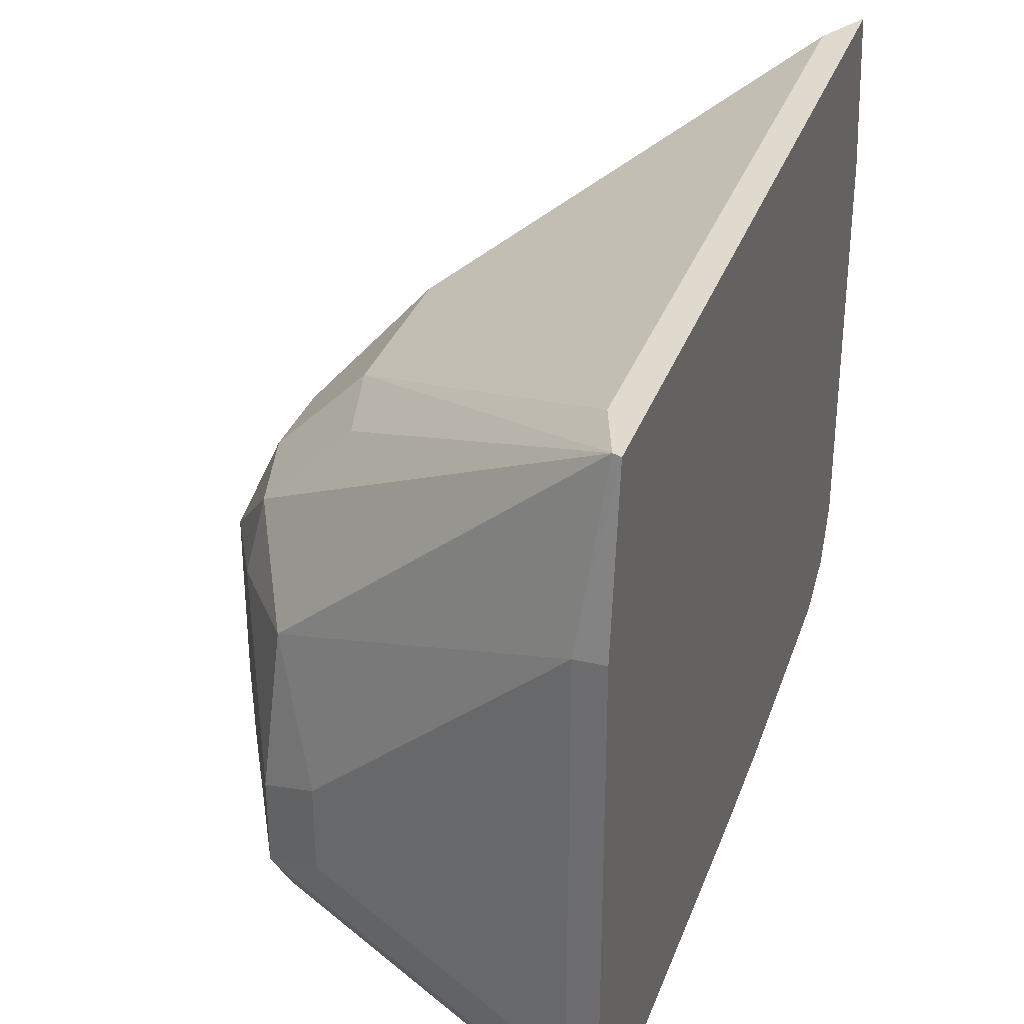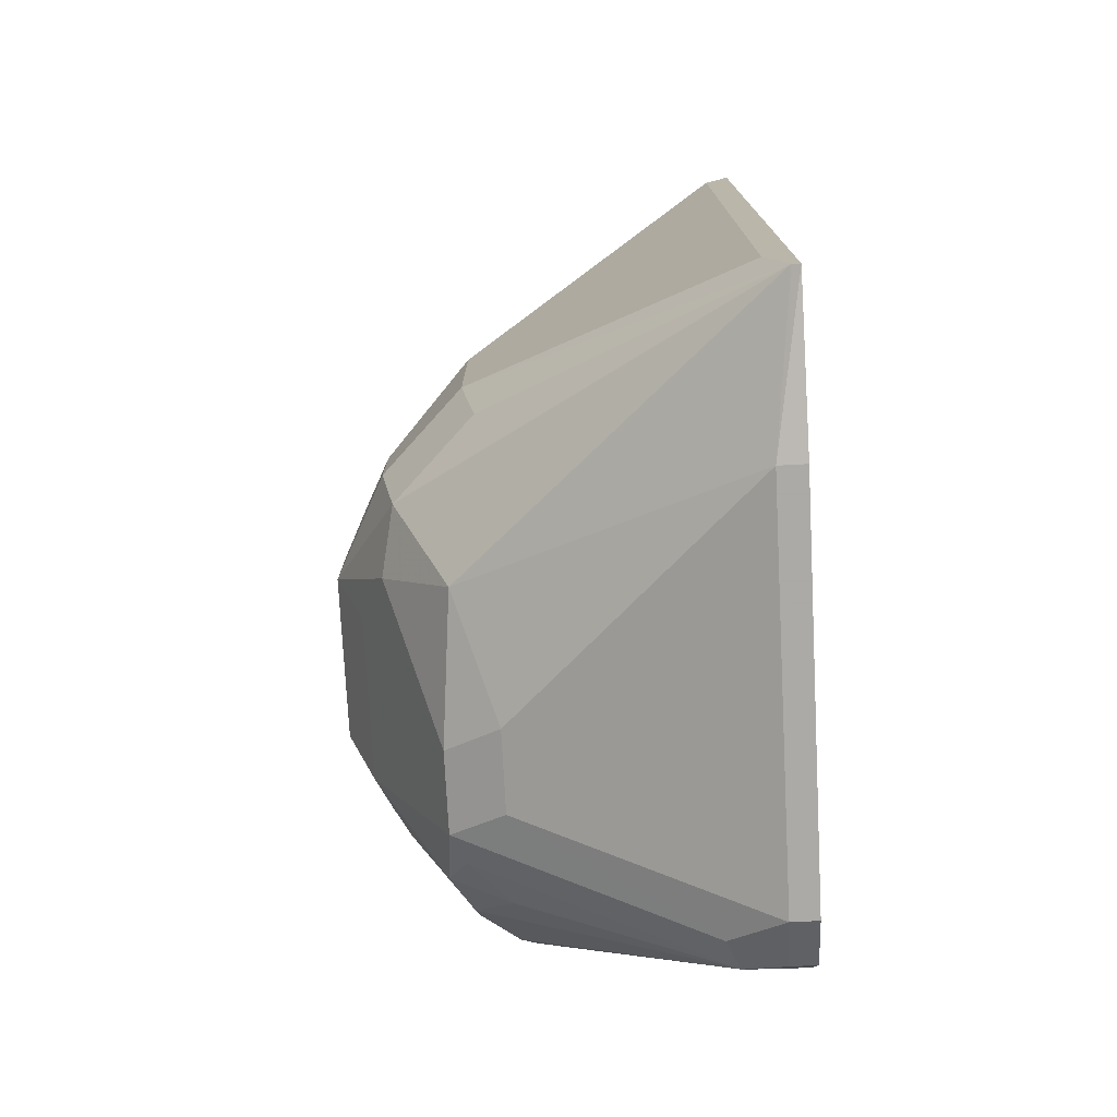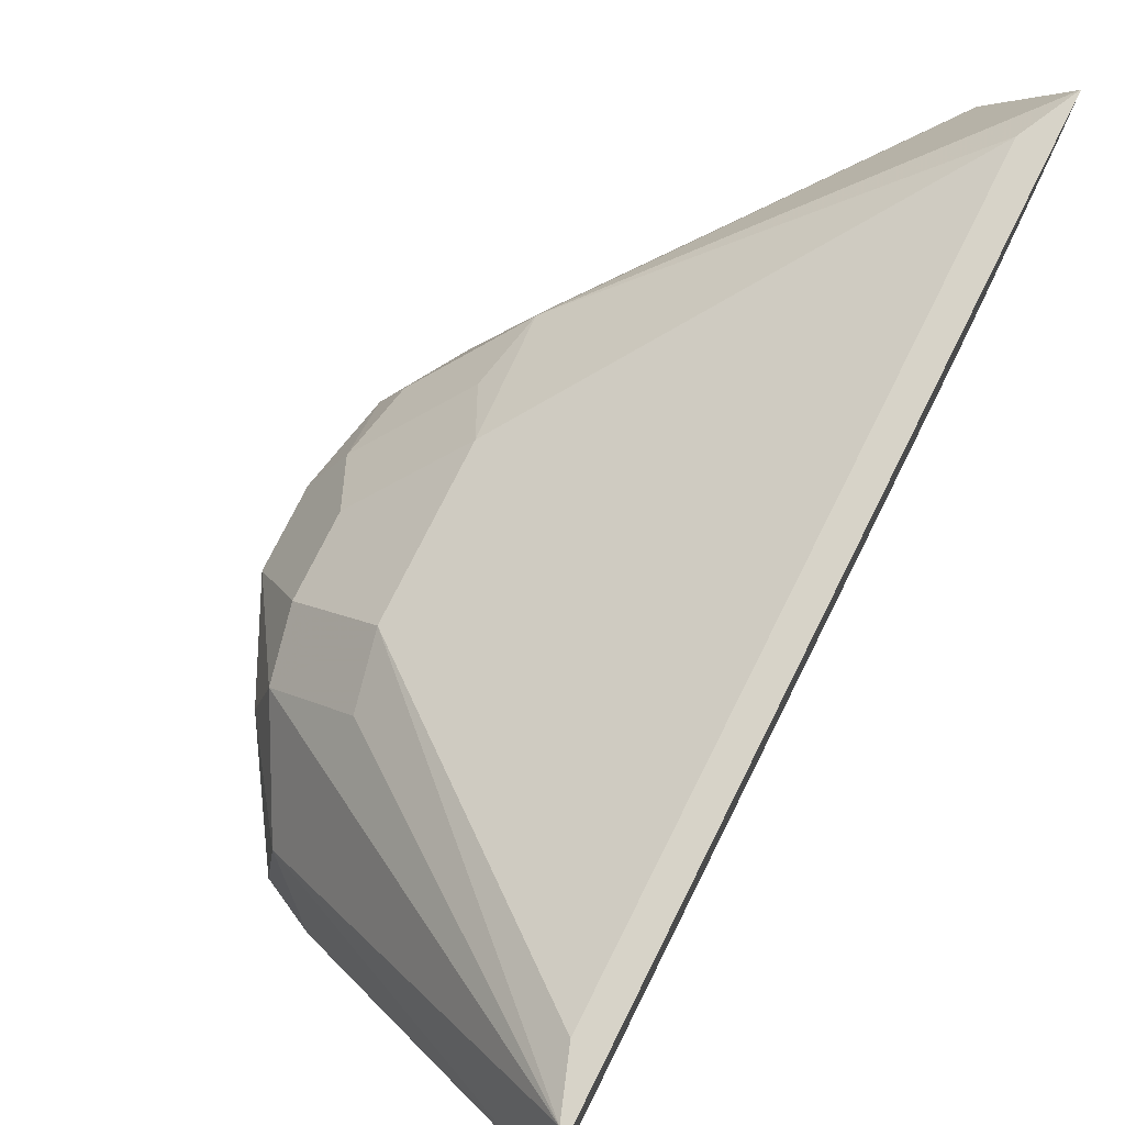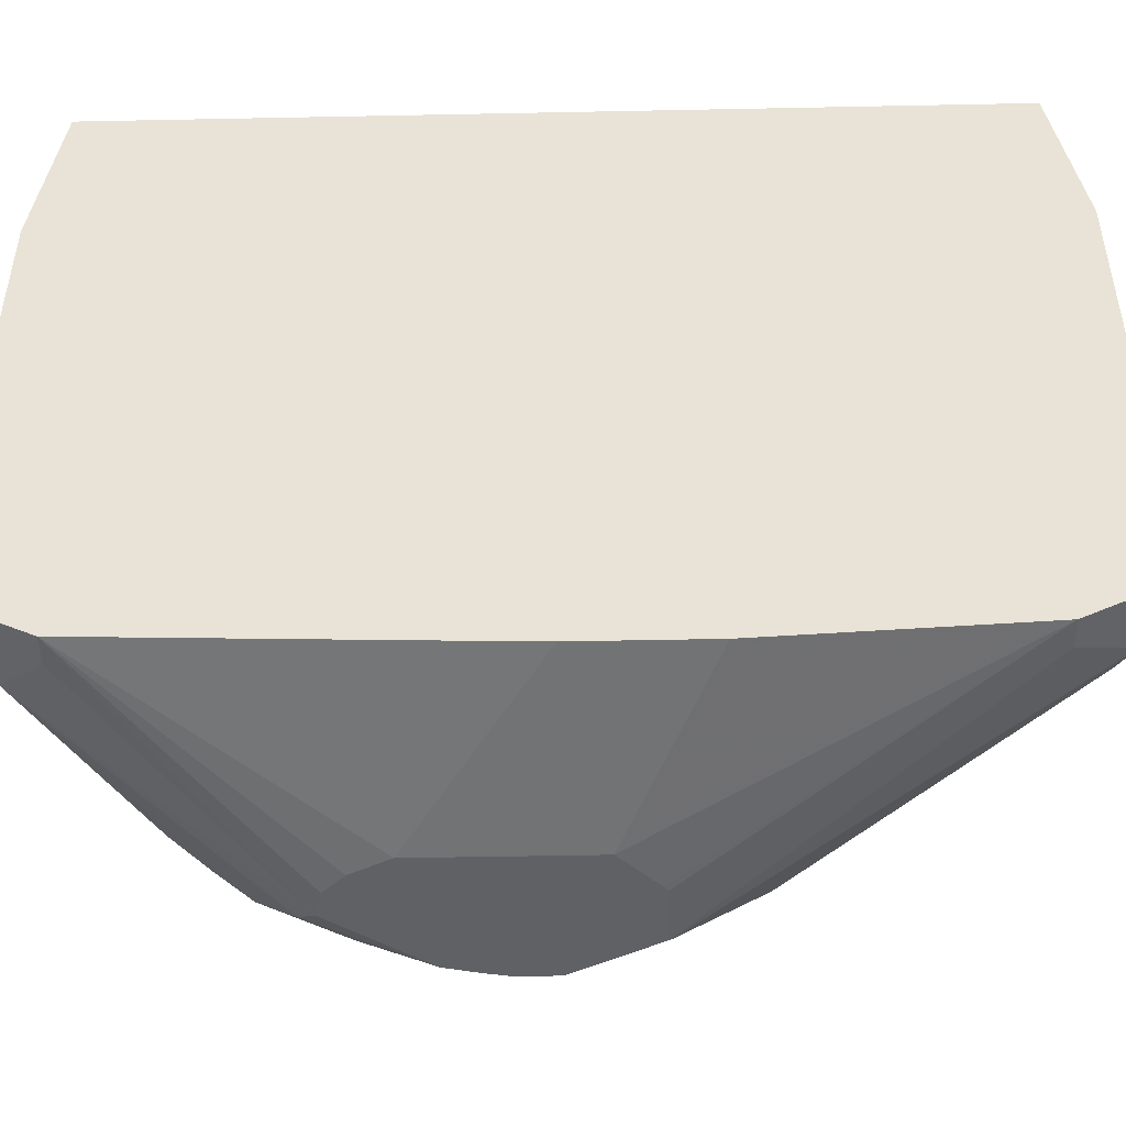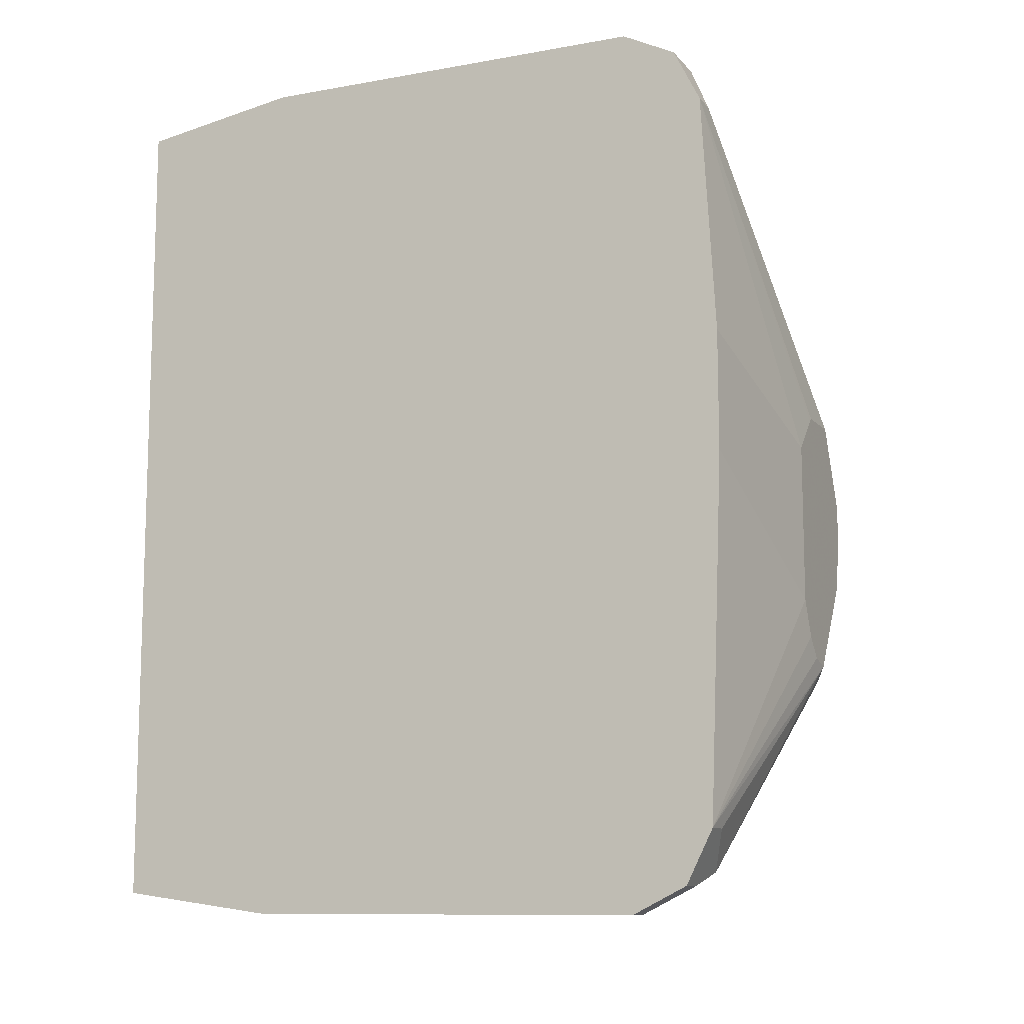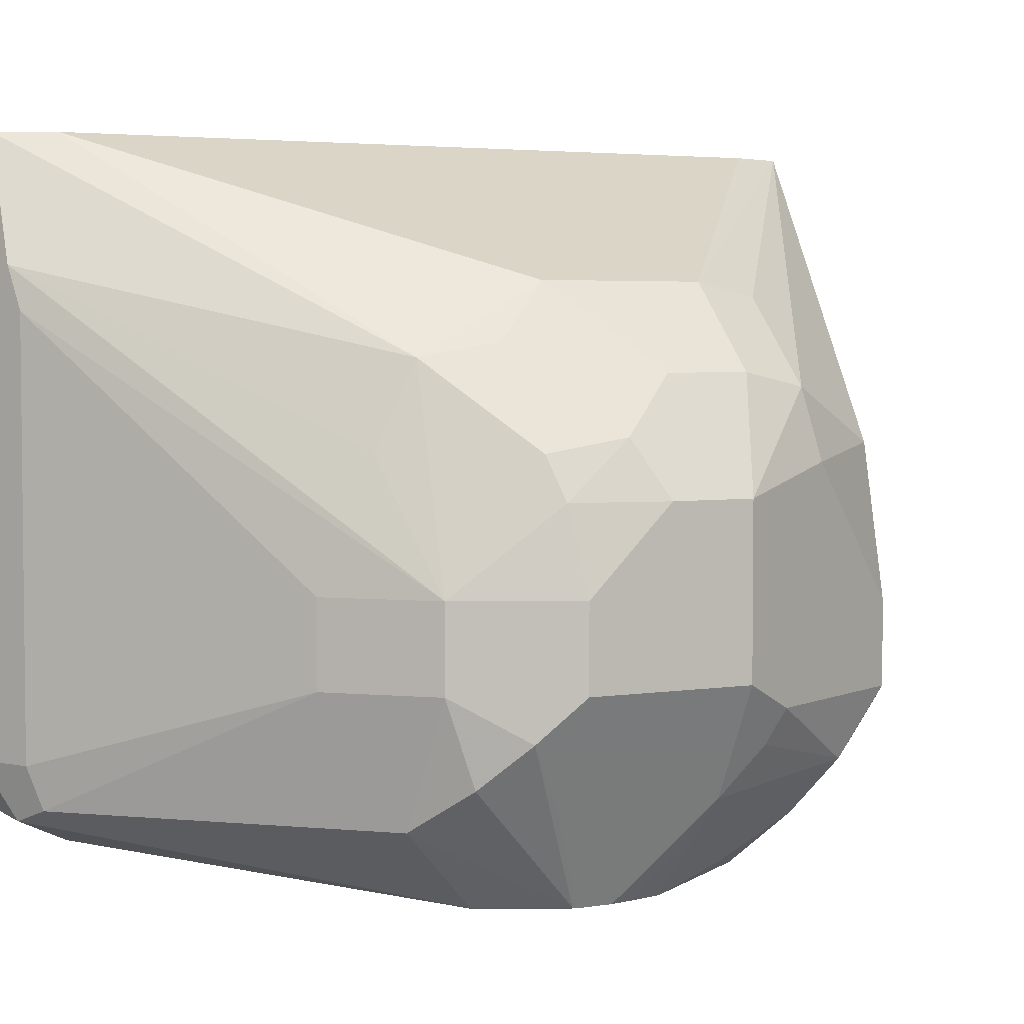
<metadata>
{"format":"obj","ext":"obj","renderer":"f3d","projection":"perspective","resolution":1024,"background":"white","views":[{"elev":32.6,"azim":-162.1,"up":"+Y"},{"elev":-75.7,"azim":-177.0,"up":"+Z"},{"elev":77.2,"azim":-153.4,"up":"+Y"},{"elev":-47.5,"azim":-88.7,"up":"+Y"},{"elev":-10.8,"azim":-66.1,"up":"+Z"},{"elev":3.9,"azim":62.3,"up":"+Y"}]}
</metadata>
<code>
v 0.5162 0.3173 -0.08824
v 0.518 0.3173 -0.0875
v 0.5225 0.2799 -0.09328
v 0.5162 0.2799 -0.09328
v 0.5162 0.3173 0.1058
v 0.5878 0.2519 -0.06529
v 0.5225 0.3173 -0.07464
v 0.5847 0.2861 -0.02487
v 0.5816 0.283 -0.04042
v 0.6002 0.2643 -0.04042
v 0.5225 0.1866 -0.09328
v 0.5785 0.2239 -0.07464
v 0.5162 0.1866 -0.09328
v 0.5162 0.2799 0.1119
v 0.5225 0.2799 0.1119
v 0.5318 0.2892 0.1073
v 0.5163 0.3173 0.1057
v 0.5909 0.2177 -0.06841
v 0.6034 0.2488 -0.04353
v 0.5225 0.3173 0.0933
v 0.6034 0.2675 -0.02487
v 0.5847 0.2861 0.01242
v 0.6158 0.2426 -0.01866
v 0.5349 0.1804 -0.08707
v 0.5225 0.1742 -0.08707
v 0.5162 0.1824 -0.09119
v 0.5785 0.2053 -0.07464
v 0.5162 0.1866 0.1119
v 0.5225 0.1866 0.1119
v 0.5349 0.2799 0.1057
v 0.6034 0.2239 0.04353
v 0.5878 0.2519 0.0513
v 0.5878 0.2706 0.04198
v 0.5909 0.1991 -0.06841
v 0.6096 0.2364 -0.0311
v 0.6034 0.2675 -0.006201
v 0.6096 0.255 -0.01243
v 0.5909 0.2737 0.02486
v 0.6158 0.2053 -0.01866
v 0.6158 0.2426 7.31e-06
v 0.5318 0.1726 -0.08396
v 0.5162 0.1742 -0.08707
v 0.5162 0.1742 0.1057
v 0.5287 0.1742 0.1057
v 0.5349 0.1866 0.1057
v 0.5847 0.2239 0.06219
v 0.6034 0.2053 0.04353
v 0.6096 0.2239 0.03109
v 0.6111 0.2426 0.02098
v 0.6065 0.2519 0.02331
v 0.6096 0.255 0.006236
v 0.5925 0.1843 -0.05597
v 0.5878 0.1913 -0.06529
v 0.6096 0.1991 -0.0311
v 0.6096 0.1928 -0.01866
v 0.6158 0.2053 0.01865
v 0.6158 0.2239 0.01865
v 0.5785 0.1804 -0.0622
v 0.5878 0.1726 -0.04665
v 0.5785 0.161 -0.0373
v 0.575 0.1583 -0.03383
v 0.5225 0.168 -0.07464
v 0.5162 0.168 -0.07464
v 0.5162 0.168 0.0933
v 0.5365 0.1773 0.1026
v 0.5225 0.168 0.0933
v 0.583 0.1583 0.02741
v 0.5831 0.1586 0.02798
v 0.5847 0.1742 0.04976
v 0.5847 0.2053 0.06219
v 0.5925 0.1773 0.04664
v 0.6041 0.1866 0.03732
v 0.6111 0.1959 0.02798
v 0.6096 0.2053 0.03109
v 0.6065 0.1913 -0.02798
v 0.6034 0.1804 -0.01866
v 0.6096 0.1928 0.01865
v 0.5878 0.1633 -0.02798
v 0.5896 0.1583 -0.01283
v 0.5691 0.1583 -0.03236
v 0.5646 0.1583 -0.0277
v 0.5604 0.1583 -0.01922
v 0.5162 0.1656 -0.01233
v 0.5162 0.1648 0.03732
v 0.5604 0.1583 0.01809
v 0.5688 0.1583 0.02657
v 0.5698 0.1583 0.02741
v 0.5918 0.1583 0.009893
v 0.5925 0.1586 0.00933
v 0.6034 0.1804 0.01865
v 0.5923 0.1583 7.31e-06
v 0.5913 0.1583 -0.005217
v 0.5162 0.1648 0.009471
v 0.5923 0.1583 0.008486
f 47 73 74
f 44 71 65
f 45 65 70
f 47 71 72
f 44 68 69
f 47 72 73
f 44 69 71
f 47 70 71
f 52 54 75
f 48 56 57
f 48 57 49
f 49 51 50
f 52 58 53
f 52 75 76
f 52 76 59
f 52 59 58
f 44 67 68
f 54 55 76
f 48 74 56
f 44 66 67
f 34 54 52
f 43 66 44
f 54 76 75
f 31 33 32
f 31 46 70
f 31 70 47
f 33 50 51
f 33 51 38
f 34 52 53
f 39 55 54
f 39 56 77
f 44 65 45
f 39 77 55
f 40 49 57
f 41 53 58
f 41 58 59
f 41 59 60
f 41 60 61
f 41 61 62
f 41 62 63
f 41 63 42
f 43 64 66
f 40 51 49
f 55 77 90
f 68 89 71
f 56 74 73
f 64 87 67
f 64 67 66
f 65 71 70
f 67 88 89
f 67 89 68
f 31 50 33
f 68 71 69
f 71 89 72
f 72 89 73
f 73 89 90
f 73 90 77
f 76 91 92
f 76 92 79
f 76 79 78
f 76 90 94
f 76 94 91
f 82 85 84
f 82 84 93
f 82 93 83
f 64 86 87
f 64 85 86
f 64 84 85
f 63 82 83
f 56 73 77
f 59 76 78
f 59 78 60
f 60 78 79
f 60 79 61
f 61 79 92
f 61 92 91
f 61 91 94
f 61 94 88
f 55 90 76
f 61 88 67
f 61 87 86
f 61 86 85
f 61 85 82
f 61 82 81
f 61 81 80
f 61 80 63
f 61 63 62
f 63 80 81
f 63 81 82
f 61 67 87
f 31 49 50
f 18 19 35
f 31 74 48
f 2 10 6
f 3 11 13
f 3 13 4
f 3 6 12
f 3 12 27
f 3 27 11
f 5 14 15
f 5 15 16
f 5 16 17
f 6 18 12
f 6 10 19
f 6 19 18
f 7 20 22
f 7 22 8
f 8 21 10
f 8 10 9
f 8 22 36
f 8 36 21
f 10 21 23
f 2 9 10
f 10 23 19
f 2 8 9
f 2 6 3
f 88 94 89
f 1 2 3
f 1 3 4
f 1 4 13
f 1 13 26
f 1 26 42
f 1 42 63
f 1 63 83
f 1 83 93
f 1 93 84
f 1 84 64
f 1 64 43
f 1 43 28
f 1 28 14
f 1 14 5
f 1 5 17
f 1 17 20
f 1 20 7
f 1 7 2
f 2 7 8
f 11 24 25
f 11 25 26
f 11 26 13
f 23 54 35
f 23 37 51
f 23 51 40
f 23 40 57
f 23 57 56
f 23 56 39
f 24 41 25
f 24 27 34
f 24 34 53
f 24 53 41
f 25 41 42
f 25 42 26
f 28 43 44
f 28 44 29
f 29 44 45
f 30 45 70
f 30 70 46
f 30 46 31
f 31 47 74
f 23 39 54
f 22 51 36
f 22 38 51
f 22 33 38
f 11 27 24
f 12 18 34
f 12 34 27
f 14 28 29
f 14 29 15
f 15 29 45
f 15 45 30
f 15 30 16
f 16 30 31
f 31 48 49
f 16 31 32
f 16 33 17
f 17 33 20
f 18 35 54
f 18 54 34
f 19 23 35
f 20 33 22
f 21 36 51
f 21 51 37
f 21 37 23
f 16 32 33
f 89 94 90

</code>
